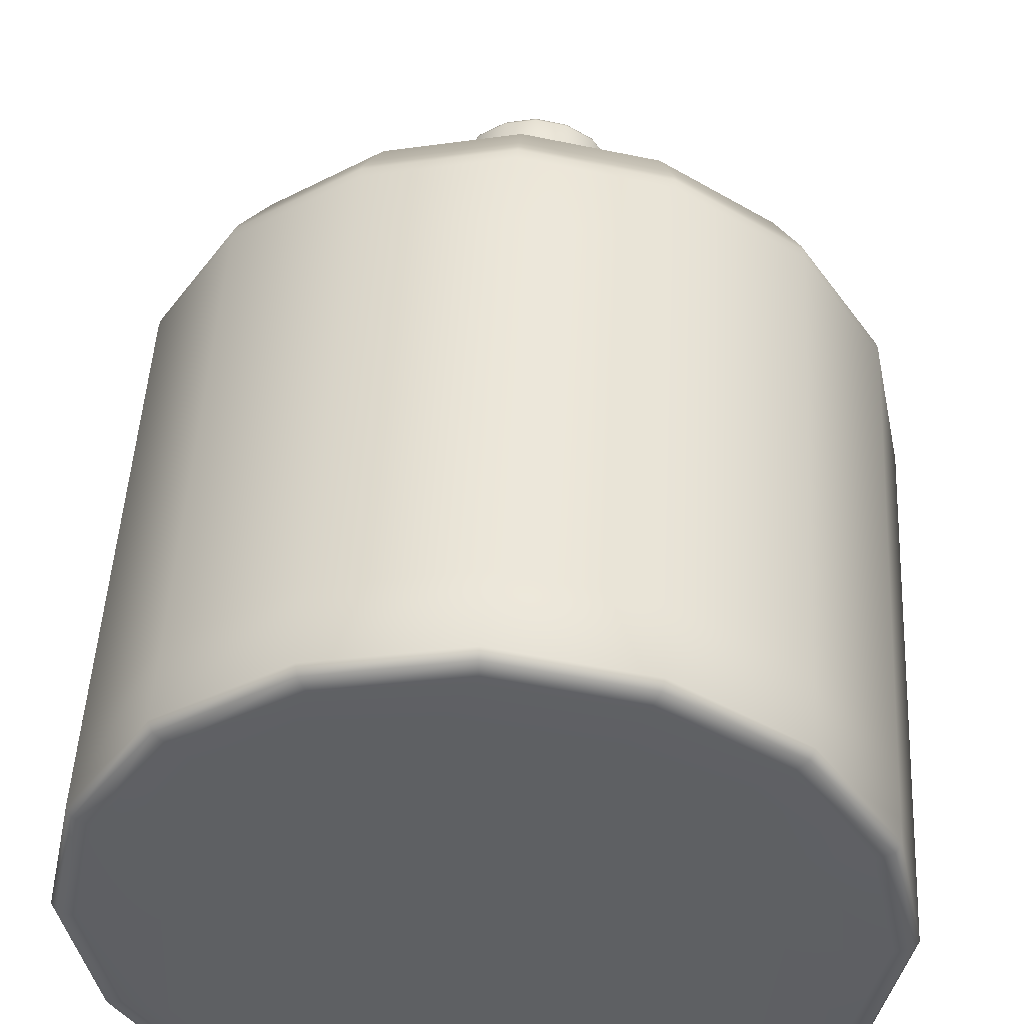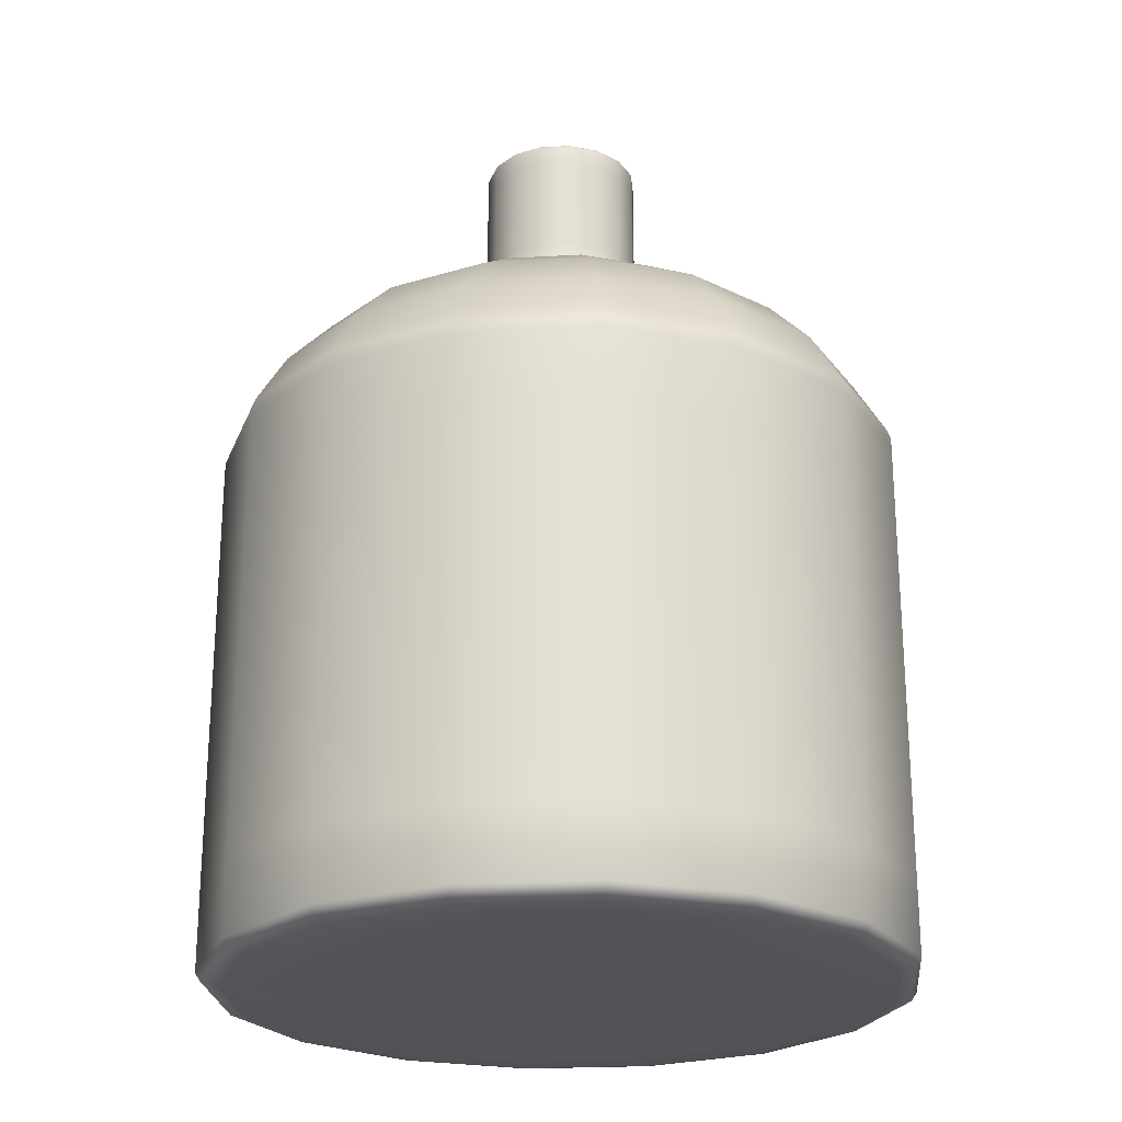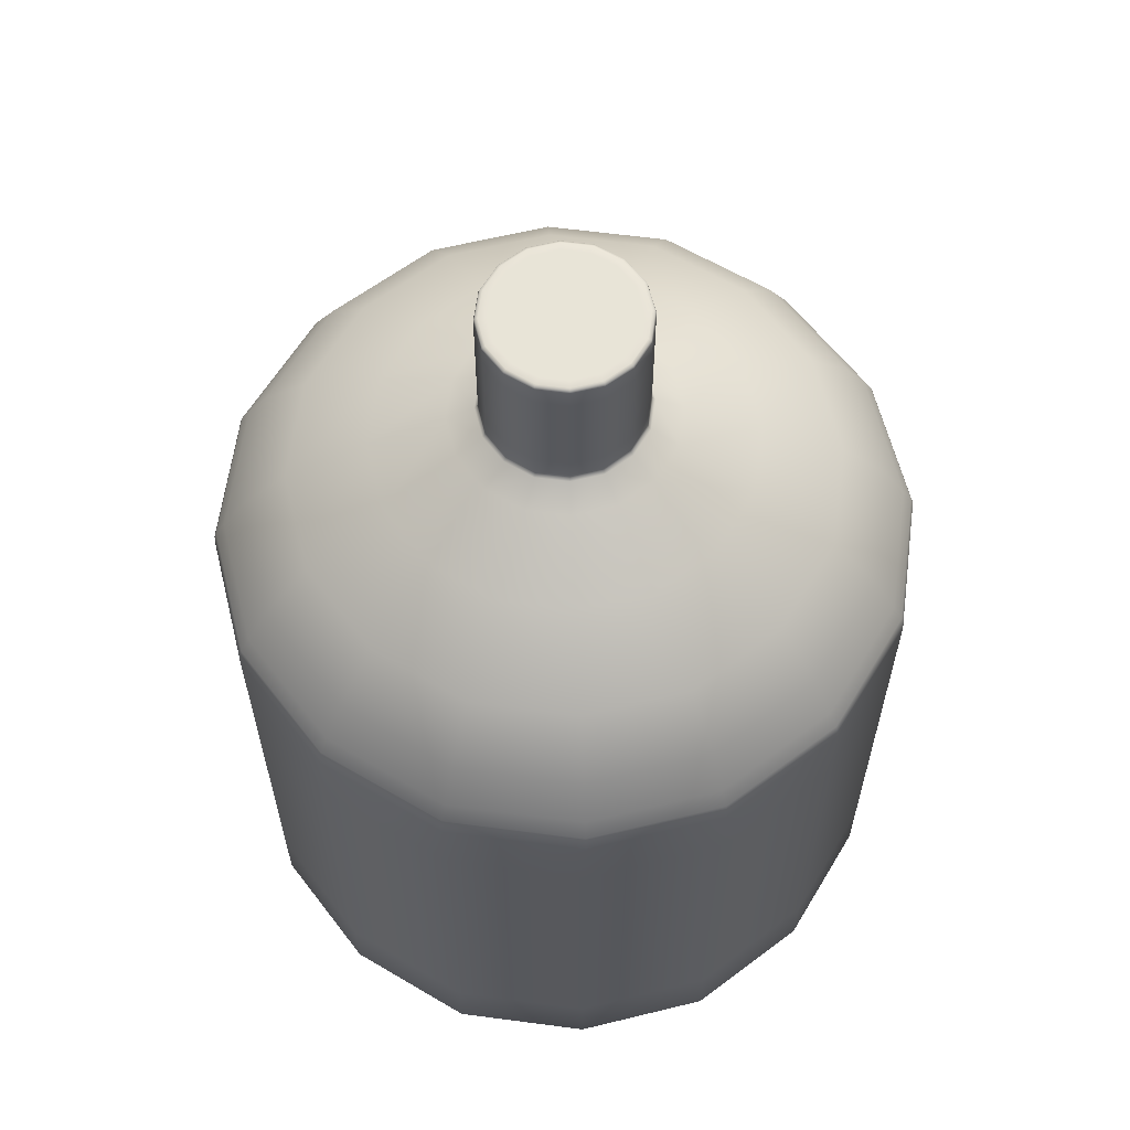
<metadata>
{"format":"obj","ext":"obj","renderer":"f3d","projection":"perspective","resolution":1024,"background":"white","views":[{"elev":48.0,"azim":-177.0,"up":"+Y"},{"elev":-23.7,"azim":38.7,"up":"+Z"},{"elev":61.4,"azim":-115.7,"up":"+Z"}]}
</metadata>
<code>
v  59.77 194.2 16.01
v  59.16 197.2 16.01
v  59.27 197.2 16.2
v  59.9 194.2 16.2
v  57.5 199.7 16.01
v  57.59 199.8 16.2
v  57.59 199.8 17.82
v  59.27 197.2 17.82
v  59.9 194.2 17.82
v  54.97 201.4 16.01
v  55.02 201.5 16.2
v  52.02 202 16.01
v  52.02 202.1 16.2
v  52.02 202.1 17.82
v  55.02 201.5 17.82
v  49.06 201.4 16.01
v  49.01 201.5 16.2
v  46.53 199.7 16.01
v  46.45 199.8 16.2
v  46.45 199.8 17.82
v  49.01 201.5 17.82
v  44.88 197.2 16.01
v  44.76 197.2 16.2
v  44.26 194.2 16.01
v  44.14 194.2 16.2
v  44.14 194.2 17.82
v  44.76 197.2 17.82
v  44.88 191.3 16.01
v  44.76 191.2 16.2
v  46.53 188.7 16.01
v  46.45 188.7 16.2
v  46.45 188.7 17.82
v  44.76 191.2 17.82
v  49.06 187.1 16.01
v  49.01 187 16.2
v  52.02 186.5 16.01
v  52.02 186.3 16.2
v  52.02 186.3 17.82
v  49.01 187 17.82
v  54.97 187.1 16.01
v  55.02 187 16.2
v  57.5 188.7 16.01
v  57.59 188.7 16.2
v  57.59 188.7 17.82
v  55.02 187 17.82
v  59.16 191.3 16.01
v  59.27 191.2 16.2
v  59.27 191.2 17.82
v  57.57 199.8 28.35
v  57.53 199.7 28.51
v  59.2 197.2 28.51
v  59.26 197.2 28.35
v  57.38 199.6 28.88
v  59 197.1 28.88
v  59.6 194.2 28.88
v  59.82 194.2 28.51
v  59.88 194.2 28.35
v  52.02 202.1 28.35
v  52.02 202 28.51
v  54.99 201.4 28.51
v  55.02 201.5 28.35
v  52.02 201.8 28.88
v  54.91 201.2 28.88
v  46.46 199.8 28.35
v  46.5 199.7 28.51
v  49.04 201.4 28.51
v  49.02 201.5 28.35
v  46.65 199.6 28.88
v  49.12 201.2 28.88
v  44.16 194.2 28.35
v  44.21 194.2 28.51
v  44.83 197.2 28.51
v  44.78 197.2 28.35
v  44.43 194.2 28.88
v  45.03 197.1 28.88
v  46.46 188.7 28.35
v  46.5 188.7 28.51
v  44.83 191.2 28.51
v  44.78 191.2 28.35
v  46.65 188.9 28.88
v  45.03 191.3 28.88
v  52.02 186.4 28.35
v  52.02 186.4 28.51
v  49.04 187 28.51
v  49.02 187 28.35
v  52.02 186.6 28.88
v  49.12 187.2 28.88
v  57.57 188.7 28.35
v  57.53 188.7 28.51
v  54.99 187 28.51
v  55.02 187 28.35
v  57.38 188.9 28.88
v  54.91 187.2 28.88
v  59.2 191.2 28.51
v  59.26 191.2 28.35
v  59 191.3 28.88
v  53.85 194.2 33.26
v  53.7 194.9 33.26
v  53.68 194.9 33.34
v  53.83 194.2 33.34
v  53.31 195.5 33.26
v  53.3 195.5 33.34
v  53.3 195.5 33.77
v  53.68 194.9 33.77
v  53.83 194.2 33.77
v  52.71 195.9 33.26
v  52.71 195.9 33.34
v  52.02 196.1 33.26
v  52.02 196 33.34
v  52.02 196 33.77
v  52.71 195.9 33.77
v  51.32 195.9 33.26
v  51.33 195.9 33.34
v  50.72 195.5 33.26
v  50.74 195.5 33.34
v  50.74 195.5 33.77
v  51.33 195.9 33.77
v  50.33 194.9 33.26
v  50.35 194.9 33.34
v  50.19 194.2 33.26
v  50.21 194.2 33.34
v  50.21 194.2 33.77
v  50.35 194.9 33.77
v  50.33 193.5 33.26
v  50.35 193.5 33.34
v  50.72 192.9 33.26
v  50.74 192.9 33.34
v  50.74 192.9 33.77
v  50.35 193.5 33.77
v  51.32 192.5 33.26
v  51.33 192.6 33.34
v  52.02 192.4 33.26
v  52.02 192.4 33.34
v  52.02 192.4 33.77
v  51.33 192.6 33.77
v  52.71 192.5 33.26
v  52.71 192.6 33.34
v  53.31 192.9 33.26
v  53.3 192.9 33.34
v  53.3 192.9 33.77
v  52.71 192.6 33.77
v  53.7 193.5 33.26
v  53.68 193.5 33.34
v  53.68 193.5 33.77
v  52.66 188 15.95
v  49.67 188.6 15.95
v  50.7 191.1 15.95
v  54.6 190.5 15.95
v  47.56 189.6 15.95
v  46.82 191.4 15.95
v  46.57 194.2 15.95
v  51.36 194.2 15.95
v  57.82 194.2 15.95
v  46.82 197 15.95
v  50.7 197.4 15.95
v  47.56 198.9 15.95
v  49.67 199.9 15.95
v  52.66 200.4 15.95
v  54.6 197.9 15.95
v  55.09 200.1 15.95
v  56.24 198.4 15.95
v  56.79 199 15.95
v  57.94 197.3 15.95
v  56.79 189.4 15.95
v  55.09 188.3 15.95
v  56.24 190 15.95
v  57.94 191.2 15.95
v  52.65 194.7 36.47
v  52.33 195 36.47
v  52.17 194.6 36.47
v  52.54 194.3 36.47
v  52.03 195.1 36.47
v  51.78 195 36.47
v  51.5 194.7 36.47
v  51.96 194.3 36.47
v  52.53 193.7 36.47
v  51.27 194.5 36.47
v  51.64 194.1 36.47
v  51.1 194.2 36.47
v  51.27 193.9 36.47
v  51.49 193.6 36.47
v  51.92 193.7 36.47
v  51.75 193.4 36.47
v  52.02 193.5 36.47
v  52.02 193.3 36.47
v  52.29 193.4 36.47
v  52.97 194.2 36.47
v  52.84 194.5 36.47
v  52.72 194.2 36.47
v  52.84 194 36.47
v  53.75 194.9 33.2
v  53.35 195.6 33.2
v  53.9 194.2 33.2
v  54.52 194.2 32.88
v  54.32 195.2 32.88
v  53.79 196 32.88
v  52.74 196 33.2
v  52.02 196.1 33.2
v  52.97 196.5 32.88
v  52.02 196.7 32.88
v  51.3 196 33.2
v  50.68 195.6 33.2
v  51.06 196.5 32.88
v  50.25 196 32.88
v  50.28 194.9 33.2
v  50.13 194.2 33.2
v  49.71 195.2 32.88
v  49.51 194.2 32.88
v  50.28 193.5 33.2
v  50.68 192.9 33.2
v  49.71 193.3 32.88
v  50.25 192.5 32.88
v  51.3 192.5 33.2
v  52.02 192.3 33.2
v  51.06 191.9 32.88
v  52.02 191.7 32.88
v  52.74 192.5 33.2
v  53.35 192.9 33.2
v  52.97 191.9 32.88
v  53.79 192.5 32.88
v  53.75 193.5 33.2
v  54.32 193.3 32.88
v  58.81 197 15.95
v  57.23 199.4 15.95
v  59.39 194.2 15.95
v  58.81 191.4 15.95
v  57.23 189 15.95
v  54.83 187.4 15.95
v  52.02 186.8 15.95
v  49.2 187.4 15.95
v  46.8 189 15.95
v  45.22 191.4 15.95
v  44.64 194.2 15.95
v  45.22 197 15.95
v  46.8 199.4 15.95
v  49.2 201 15.95
v  52.02 201.6 15.95
v  54.83 201 15.95
v  53.81 194.2 36.45
v  53.66 194.9 36.45
v  53.6 194.9 36.47
v  53.74 194.2 36.47
v  53.28 195.5 36.45
v  53.23 195.4 36.47
v  53.12 195.3 36.47
v  53.45 194.8 36.47
v  53.57 194.2 36.47
v  52.7 195.9 36.45
v  52.67 195.8 36.47
v  52.02 196 36.45
v  52.02 195.9 36.47
v  52.02 195.8 36.47
v  52.61 195.7 36.47
v  51.33 195.9 36.45
v  51.36 195.8 36.47
v  50.75 195.5 36.45
v  50.8 195.4 36.47
v  50.92 195.3 36.47
v  51.42 195.7 36.47
v  50.37 194.9 36.45
v  50.43 194.9 36.47
v  50.23 194.2 36.45
v  50.29 194.2 36.47
v  50.46 194.2 36.47
v  50.59 194.8 36.47
v  50.37 193.5 36.45
v  50.43 193.6 36.47
v  50.75 193 36.45
v  50.8 193 36.47
v  50.92 193.1 36.47
v  50.59 193.6 36.47
v  51.33 192.6 36.45
v  51.36 192.6 36.47
v  52.02 192.4 36.45
v  52.02 192.5 36.47
v  52.02 192.7 36.47
v  51.42 192.8 36.47
v  52.7 192.6 36.45
v  52.67 192.6 36.47
v  53.28 193 36.45
v  53.23 193 36.47
v  53.12 193.1 36.47
v  52.61 192.8 36.47
v  53.66 193.5 36.45
v  53.6 193.6 36.47
v  53.45 193.6 36.47
v  52.88 195.1 36.47
v  53.14 194.7 36.47
v  53.24 194.2 36.47
v  52.02 195.4 36.47
v  52.48 195.3 36.47
v  51.15 195.1 36.47
v  51.55 195.3 36.47
v  50.8 194.2 36.47
v  50.89 194.7 36.47
v  51.15 193.4 36.47
v  50.89 193.8 36.47
v  52.02 193 36.47
v  51.55 193.1 36.47
v  52.88 193.4 36.47
v  52.48 193.1 36.47
v  53.14 193.8 36.47
v  53.3 195.5 35.96
v  53.3 195.5 36.39
v  53.68 194.9 36.39
v  53.68 194.9 35.96
v  53.83 194.2 36.39
v  53.83 194.2 35.96
v  52.02 196 35.96
v  52.02 196 36.39
v  52.71 195.9 36.39
v  52.71 195.9 35.96
v  50.74 195.5 35.96
v  50.74 195.5 36.39
v  51.33 195.9 36.39
v  51.33 195.9 35.96
v  50.21 194.2 35.96
v  50.21 194.2 36.39
v  50.35 194.9 36.39
v  50.35 194.9 35.96
v  50.74 192.9 35.96
v  50.74 192.9 36.39
v  50.35 193.5 36.39
v  50.35 193.5 35.96
v  52.02 192.4 35.96
v  52.02 192.4 36.39
v  51.33 192.6 36.39
v  51.33 192.6 35.96
v  53.3 192.9 35.96
v  53.3 192.9 36.39
v  52.71 192.6 36.39
v  52.71 192.6 35.96
v  53.68 193.5 36.39
v  53.68 193.5 35.96
v  53.3 195.5 34.86
v  53.68 194.9 34.86
v  53.83 194.2 34.86
v  52.02 196 34.86
v  52.71 195.9 34.86
v  50.74 195.5 34.86
v  51.33 195.9 34.86
v  50.21 194.2 34.86
v  50.35 194.9 34.86
v  50.74 192.9 34.86
v  50.35 193.5 34.86
v  52.02 192.4 34.86
v  51.33 192.6 34.86
v  53.3 192.9 34.86
v  52.71 192.6 34.86
v  53.68 193.5 34.86
v  56.22 194.2 31.98
v  55.89 195.8 31.98
v  58.06 194.2 30.82
v  57.59 196.5 30.82
v  56.29 198.5 30.82
v  54.99 197.2 31.98
v  53.62 198.1 31.98
v  54.32 199.8 30.82
v  52.02 200.3 30.82
v  52.02 198.4 31.98
v  50.41 198.1 31.98
v  49.71 199.8 30.82
v  47.74 198.5 30.82
v  49.04 197.2 31.98
v  48.14 195.8 31.98
v  46.45 196.5 30.82
v  45.97 194.2 30.82
v  47.81 194.2 31.98
v  48.14 192.6 31.98
v  46.45 191.9 30.82
v  47.74 189.9 30.82
v  49.04 191.2 31.98
v  50.41 190.3 31.98
v  49.71 188.7 30.82
v  52.02 188.2 30.82
v  52.02 190 31.98
v  53.62 190.3 31.98
v  54.32 188.7 30.82
v  56.29 189.9 30.82
v  54.99 191.2 31.98
v  55.89 192.6 31.98
v  57.59 191.9 30.82
v  57.03 199.2 29.72
v  58.55 196.9 29.72
v  59.11 194.2 29.72
v  52.02 201.3 29.72
v  54.72 200.8 29.72
v  47 199.2 29.72
v  49.31 200.8 29.72
v  44.93 194.2 29.72
v  45.49 196.9 29.72
v  47 189.2 29.72
v  45.49 191.5 29.72
v  52.02 187.1 29.72
v  49.31 187.7 29.72
v  57.03 189.2 29.72
v  54.72 187.7 29.72
v  58.55 191.5 29.72
v  57.59 199.8 26.48
v  57.59 199.8 28.11
v  59.27 197.2 28.11
v  59.27 197.2 26.48
v  59.9 194.2 28.11
v  59.9 194.2 26.48
v  52.02 202.1 26.48
v  52.02 202.1 28.11
v  55.02 201.5 28.11
v  55.02 201.5 26.48
v  46.45 199.8 26.48
v  46.45 199.8 28.11
v  49.01 201.5 28.11
v  49.01 201.5 26.48
v  44.14 194.2 26.48
v  44.14 194.2 28.11
v  44.76 197.2 28.11
v  44.76 197.2 26.48
v  46.45 188.7 26.48
v  46.45 188.7 28.11
v  44.76 191.2 28.11
v  44.76 191.2 26.48
v  52.02 186.3 26.48
v  52.02 186.3 28.11
v  49.01 187 28.11
v  49.01 187 26.48
v  57.59 188.7 26.48
v  57.59 188.7 28.11
v  55.02 187 28.11
v  55.02 187 26.48
v  59.27 191.2 28.11
v  59.27 191.2 26.48
v  57.59 199.8 22.14
v  59.27 197.2 22.14
v  59.9 194.2 22.14
v  52.02 202.1 22.14
v  55.02 201.5 22.14
v  46.45 199.8 22.14
v  49.01 201.5 22.14
v  44.14 194.2 22.14
v  44.76 197.2 22.14
v  46.45 188.7 22.14
v  44.76 191.2 22.14
v  52.02 186.3 22.14
v  49.01 187 22.14
v  57.59 188.7 22.14
v  55.02 187 22.14
v  59.27 191.2 22.14
g Cylinder026
f 1 2 3 4
f 2 5 6 3
f 7 8 3 6
f 8 9 4 3
f 5 10 11 6
f 10 12 13 11
f 14 15 11 13
f 15 7 6 11
f 12 16 17 13
f 16 18 19 17
f 20 21 17 19
f 21 14 13 17
f 18 22 23 19
f 22 24 25 23
f 26 27 23 25
f 27 20 19 23
f 24 28 29 25
f 28 30 31 29
f 32 33 29 31
f 33 26 25 29
f 30 34 35 31
f 34 36 37 35
f 38 39 35 37
f 39 32 31 35
f 36 40 41 37
f 40 42 43 41
f 44 45 41 43
f 45 38 37 41
f 42 46 47 43
f 46 1 4 47
f 9 48 47 4
f 48 44 43 47
f 49 50 51 52
f 50 53 54 51
f 55 56 51 54
f 56 57 52 51
f 58 59 60 61
f 59 62 63 60
f 53 50 60 63
f 50 49 61 60
f 64 65 66 67
f 65 68 69 66
f 62 59 66 69
f 59 58 67 66
f 70 71 72 73
f 71 74 75 72
f 68 65 72 75
f 65 64 73 72
f 76 77 78 79
f 77 80 81 78
f 74 71 78 81
f 71 70 79 78
f 82 83 84 85
f 83 86 87 84
f 80 77 84 87
f 77 76 85 84
f 88 89 90 91
f 89 92 93 90
f 86 83 90 93
f 83 82 91 90
f 57 56 94 95
f 56 55 96 94
f 92 89 94 96
f 89 88 95 94
f 97 98 99 100
f 98 101 102 99
f 103 104 99 102
f 104 105 100 99
f 101 106 107 102
f 106 108 109 107
f 110 111 107 109
f 111 103 102 107
f 108 112 113 109
f 112 114 115 113
f 116 117 113 115
f 117 110 109 113
f 114 118 119 115
f 118 120 121 119
f 122 123 119 121
f 123 116 115 119
f 120 124 125 121
f 124 126 127 125
f 128 129 125 127
f 129 122 121 125
f 126 130 131 127
f 130 132 133 131
f 134 135 131 133
f 135 128 127 131
f 132 136 137 133
f 136 138 139 137
f 140 141 137 139
f 141 134 133 137
f 138 142 143 139
f 142 97 100 143
f 105 144 143 100
f 144 140 139 143
f 145 146 147 148
f 146 149 150 147
f 151 152 147 150
f 152 153 148 147
f 151 154 155 152
f 154 156 157 155
f 158 159 155 157
f 159 153 152 155
f 158 160 161 159
f 160 162 163 161
f 153 159 161 163
f 164 165 166 167
f 165 145 148 166
f 153 167 166 148
f 168 169 170 171
f 169 172 173 170
f 174 175 170 173
f 175 176 171 170
f 174 177 178 175
f 177 179 180 178
f 181 182 178 180
f 182 176 175 178
f 181 183 184 182
f 183 185 186 184
f 176 182 184 186
f 187 188 189 190
f 188 168 171 189
f 176 190 189 171
f 101 98 191 192
f 98 97 193 191
f 194 195 191 193
f 195 196 192 191
f 108 106 197 198
f 106 101 192 197
f 196 199 197 192
f 199 200 198 197
f 114 112 201 202
f 112 108 198 201
f 200 203 201 198
f 203 204 202 201
f 120 118 205 206
f 118 114 202 205
f 204 207 205 202
f 207 208 206 205
f 126 124 209 210
f 124 120 206 209
f 208 211 209 206
f 211 212 210 209
f 132 130 213 214
f 130 126 210 213
f 212 215 213 210
f 215 216 214 213
f 138 136 217 218
f 136 132 214 217
f 216 219 217 214
f 219 220 218 217
f 97 142 221 193
f 142 138 218 221
f 220 222 221 218
f 222 194 193 221
f 5 2 223 224
f 2 1 225 223
f 153 163 223 225
f 163 162 224 223
f 1 46 226 225
f 46 42 227 226
f 164 167 226 227
f 167 153 225 226
f 42 40 228 227
f 40 36 229 228
f 145 165 228 229
f 165 164 227 228
f 36 34 230 229
f 34 30 231 230
f 149 146 230 231
f 146 145 229 230
f 30 28 232 231
f 28 24 233 232
f 151 150 232 233
f 150 149 231 232
f 24 22 234 233
f 22 18 235 234
f 156 154 234 235
f 154 151 233 234
f 18 16 236 235
f 16 12 237 236
f 158 157 236 237
f 157 156 235 236
f 12 10 238 237
f 10 5 224 238
f 162 160 238 224
f 160 158 237 238
f 239 240 241 242
f 240 243 244 241
f 245 246 241 244
f 246 247 242 241
f 243 248 249 244
f 248 250 251 249
f 252 253 249 251
f 253 245 244 249
f 250 254 255 251
f 254 256 257 255
f 258 259 255 257
f 259 252 251 255
f 256 260 261 257
f 260 262 263 261
f 264 265 261 263
f 265 258 257 261
f 262 266 267 263
f 266 268 269 267
f 270 271 267 269
f 271 264 263 267
f 268 272 273 269
f 272 274 275 273
f 276 277 273 275
f 277 270 269 273
f 274 278 279 275
f 278 280 281 279
f 282 283 279 281
f 283 276 275 279
f 280 284 285 281
f 284 239 242 285
f 247 286 285 242
f 286 282 281 285
f 245 287 288 246
f 287 168 188 288
f 187 289 288 188
f 289 247 246 288
f 252 290 291 253
f 290 172 169 291
f 168 287 291 169
f 287 245 253 291
f 258 292 293 259
f 292 174 173 293
f 172 290 293 173
f 290 252 259 293
f 264 294 295 265
f 294 179 177 295
f 174 292 295 177
f 292 258 265 295
f 270 296 297 271
f 296 181 180 297
f 179 294 297 180
f 294 264 271 297
f 276 298 299 277
f 298 185 183 299
f 181 296 299 183
f 296 270 277 299
f 282 300 301 283
f 300 176 186 301
f 185 298 301 186
f 298 276 283 301
f 247 289 302 286
f 289 187 190 302
f 176 300 302 190
f 300 282 286 302
f 303 304 305 306
f 304 243 240 305
f 239 307 305 240
f 307 308 306 305
f 309 310 311 312
f 310 250 248 311
f 243 304 311 248
f 304 303 312 311
f 313 314 315 316
f 314 256 254 315
f 250 310 315 254
f 310 309 316 315
f 317 318 319 320
f 318 262 260 319
f 256 314 319 260
f 314 313 320 319
f 321 322 323 324
f 322 268 266 323
f 262 318 323 266
f 318 317 324 323
f 325 326 327 328
f 326 274 272 327
f 268 322 327 272
f 322 321 328 327
f 329 330 331 332
f 330 280 278 331
f 274 326 331 278
f 326 325 332 331
f 308 307 333 334
f 307 239 284 333
f 280 330 333 284
f 330 329 334 333
f 103 335 336 104
f 335 303 306 336
f 308 337 336 306
f 337 105 104 336
f 110 338 339 111
f 338 309 312 339
f 303 335 339 312
f 335 103 111 339
f 116 340 341 117
f 340 313 316 341
f 309 338 341 316
f 338 110 117 341
f 122 342 343 123
f 342 317 320 343
f 313 340 343 320
f 340 116 123 343
f 128 344 345 129
f 344 321 324 345
f 317 342 345 324
f 342 122 129 345
f 134 346 347 135
f 346 325 328 347
f 321 344 347 328
f 344 128 135 347
f 140 348 349 141
f 348 329 332 349
f 325 346 349 332
f 346 134 141 349
f 105 337 350 144
f 337 308 334 350
f 329 348 350 334
f 348 140 144 350
f 194 351 352 195
f 351 353 354 352
f 355 356 352 354
f 356 196 195 352
f 196 356 357 199
f 356 355 358 357
f 359 360 357 358
f 360 200 199 357
f 200 360 361 203
f 360 359 362 361
f 363 364 361 362
f 364 204 203 361
f 204 364 365 207
f 364 363 366 365
f 367 368 365 366
f 368 208 207 365
f 208 368 369 211
f 368 367 370 369
f 371 372 369 370
f 372 212 211 369
f 212 372 373 215
f 372 371 374 373
f 375 376 373 374
f 376 216 215 373
f 216 376 377 219
f 376 375 378 377
f 379 380 377 378
f 380 220 219 377
f 220 380 381 222
f 380 379 382 381
f 353 351 381 382
f 351 194 222 381
f 53 383 384 54
f 383 355 354 384
f 353 385 384 354
f 385 55 54 384
f 62 386 387 63
f 386 359 358 387
f 355 383 387 358
f 383 53 63 387
f 68 388 389 69
f 388 363 362 389
f 359 386 389 362
f 386 62 69 389
f 74 390 391 75
f 390 367 366 391
f 363 388 391 366
f 388 68 75 391
f 80 392 393 81
f 392 371 370 393
f 367 390 393 370
f 390 74 81 393
f 86 394 395 87
f 394 375 374 395
f 371 392 395 374
f 392 80 87 395
f 92 396 397 93
f 396 379 378 397
f 375 394 397 378
f 394 86 93 397
f 55 385 398 96
f 385 353 382 398
f 379 396 398 382
f 396 92 96 398
f 399 400 401 402
f 400 49 52 401
f 57 403 401 52
f 403 404 402 401
f 405 406 407 408
f 406 58 61 407
f 49 400 407 61
f 400 399 408 407
f 409 410 411 412
f 410 64 67 411
f 58 406 411 67
f 406 405 412 411
f 413 414 415 416
f 414 70 73 415
f 64 410 415 73
f 410 409 416 415
f 417 418 419 420
f 418 76 79 419
f 70 414 419 79
f 414 413 420 419
f 421 422 423 424
f 422 82 85 423
f 76 418 423 85
f 418 417 424 423
f 425 426 427 428
f 426 88 91 427
f 82 422 427 91
f 422 421 428 427
f 404 403 429 430
f 403 57 95 429
f 88 426 429 95
f 426 425 430 429
f 7 431 432 8
f 431 399 402 432
f 404 433 432 402
f 433 9 8 432
f 14 434 435 15
f 434 405 408 435
f 399 431 435 408
f 431 7 15 435
f 20 436 437 21
f 436 409 412 437
f 405 434 437 412
f 434 14 21 437
f 26 438 439 27
f 438 413 416 439
f 409 436 439 416
f 436 20 27 439
f 32 440 441 33
f 440 417 420 441
f 413 438 441 420
f 438 26 33 441
f 38 442 443 39
f 442 421 424 443
f 417 440 443 424
f 440 32 39 443
f 44 444 445 45
f 444 425 428 445
f 421 442 445 428
f 442 38 45 445
f 9 433 446 48
f 433 404 430 446
f 425 444 446 430
f 444 44 48 446

</code>
